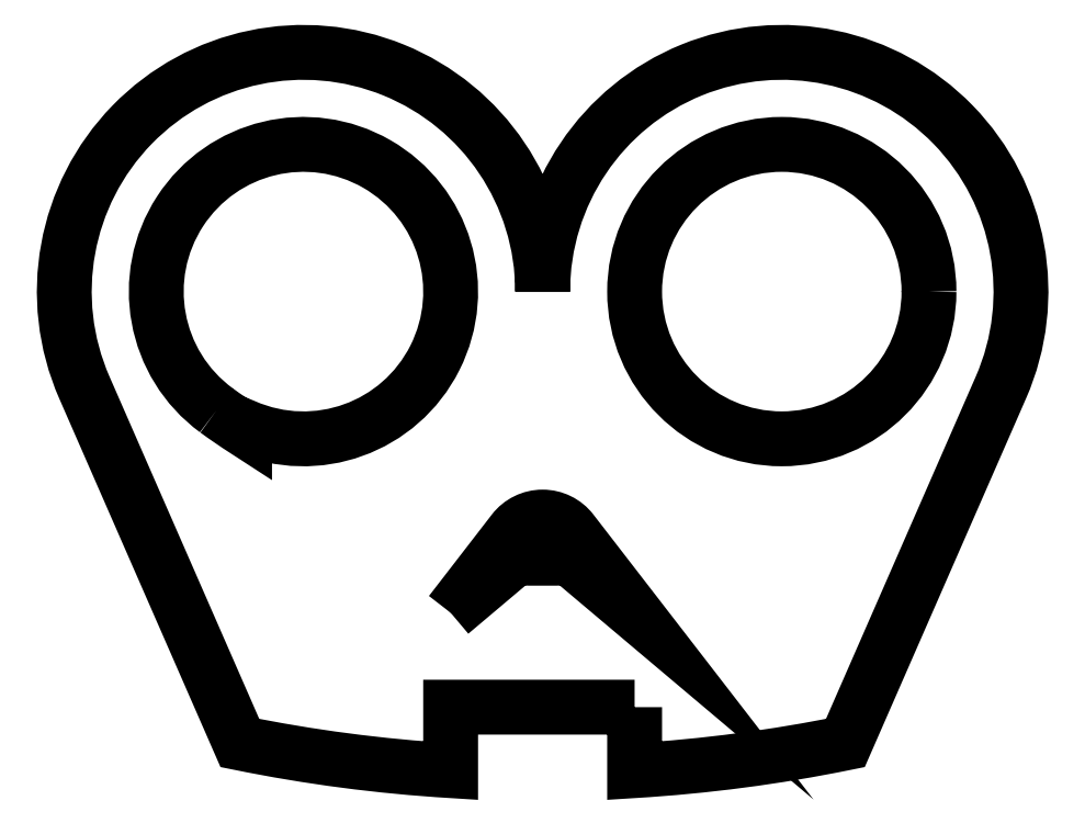
<metadata>
{"format":"dxf","ext":"dxf","renderer":"ezdxf+matplotlib","layout":"modelspace","background":"white","min_lineweight":24,"dpi":150}
</metadata>
<code>
0
SECTION
2
ENTITIES
0
LWPOLYLINE
8
0
90
6
70
1
43
0
10
-12.5
20
40.83
10
-3.957
20
51.89
42
-0.4911
10
3.957
20
51.89
10
12.5
20
40.83
10
3.635
20
48.3
42
-0.02256
10
-3.635
20
48.3
0
LWPOLYLINE
8
0
90
3
70
1
43
0
10
-44.32
20
68.32
42
0.01544
10
-40.5
20
65.7
10
-40.5
20
66.13
42
18.11
0
CIRCLE
8
0
10
32.5
20
84.46
30
0
40
20
210
0
220
0
230
1
0
LWPOLYLINE
8
0
90
9
70
1
43
0
10
12.5
20
28
10
12.5
20
19.38
42
0.03498
10
41.14
20
23.14
10
62.27
20
71.43
42
1.231
10
1.445e-11
20
84.46
42
1.231
10
-62.27
20
71.43
10
-41.14
20
23.14
42
0.03498
10
-12.5
20
19.38
10
-12.5
20
28
0
ENDSEC
0
EOF

</code>
